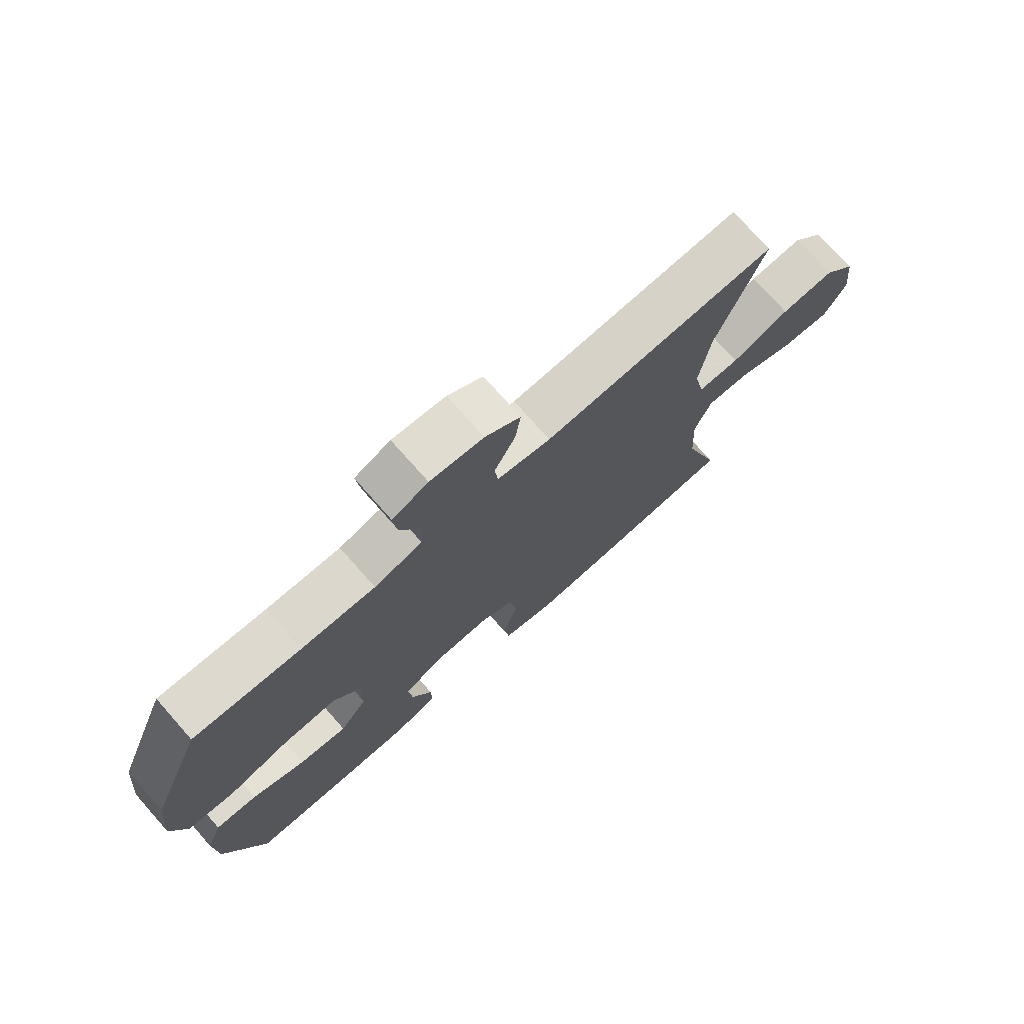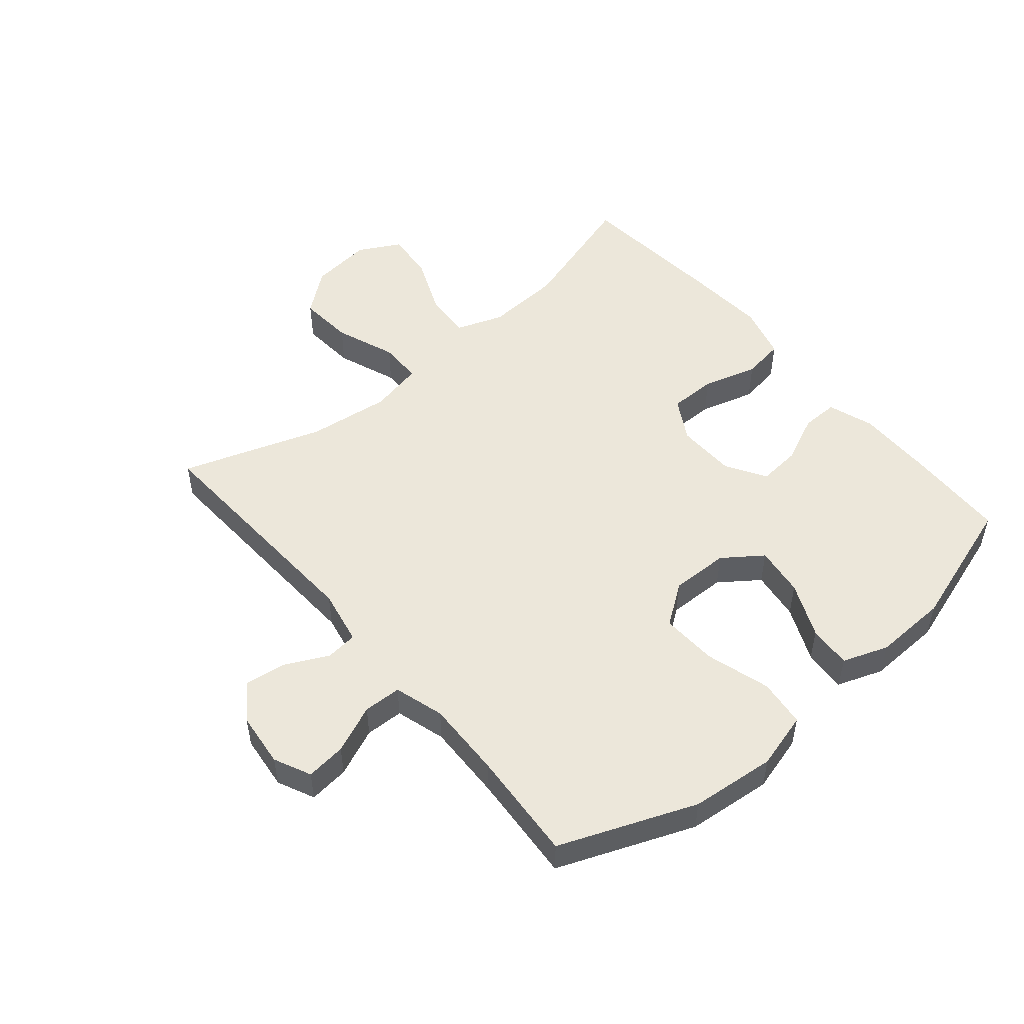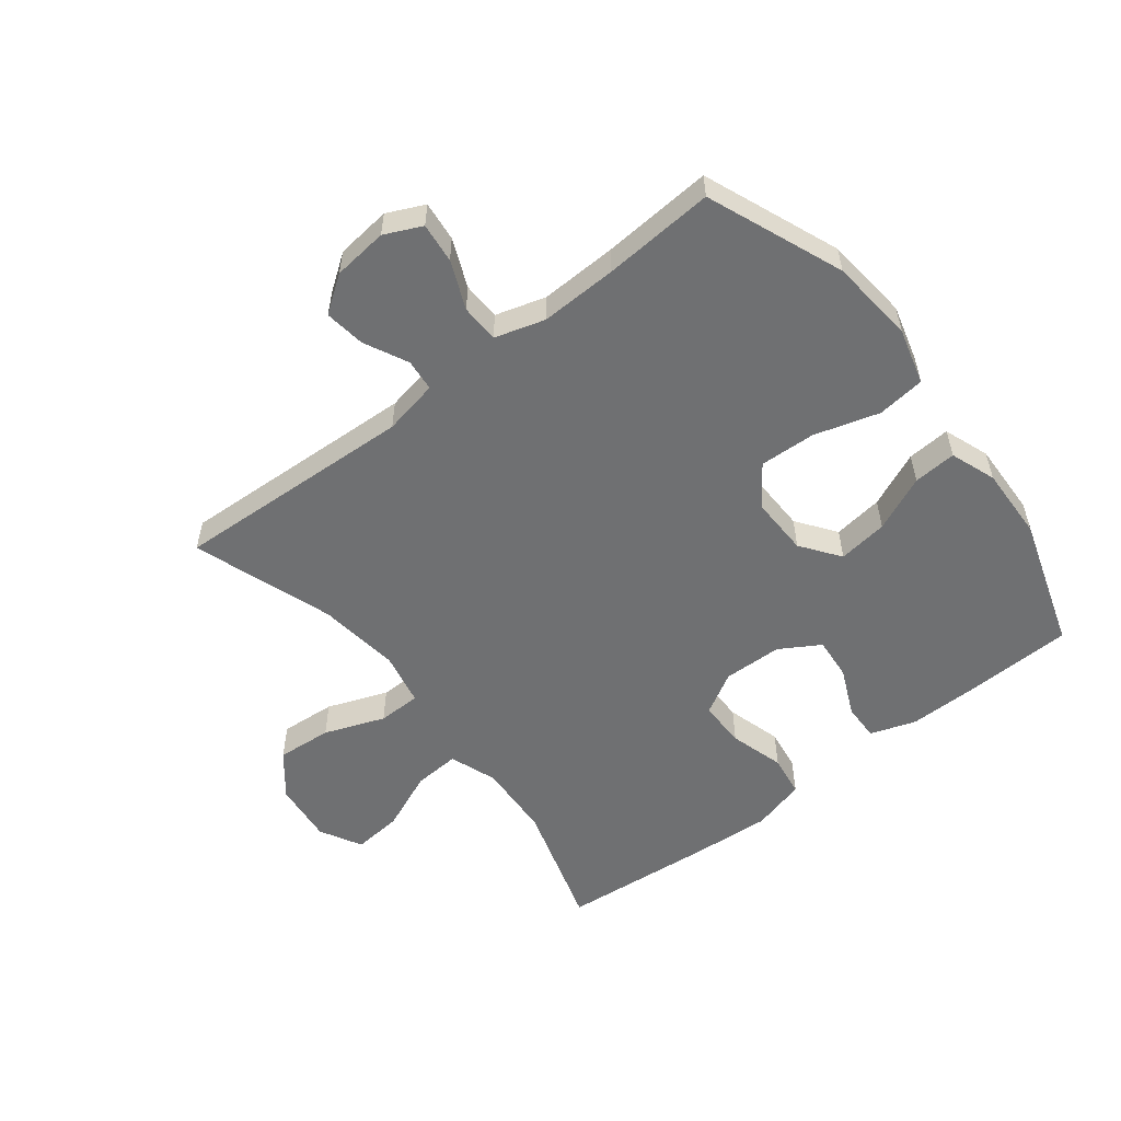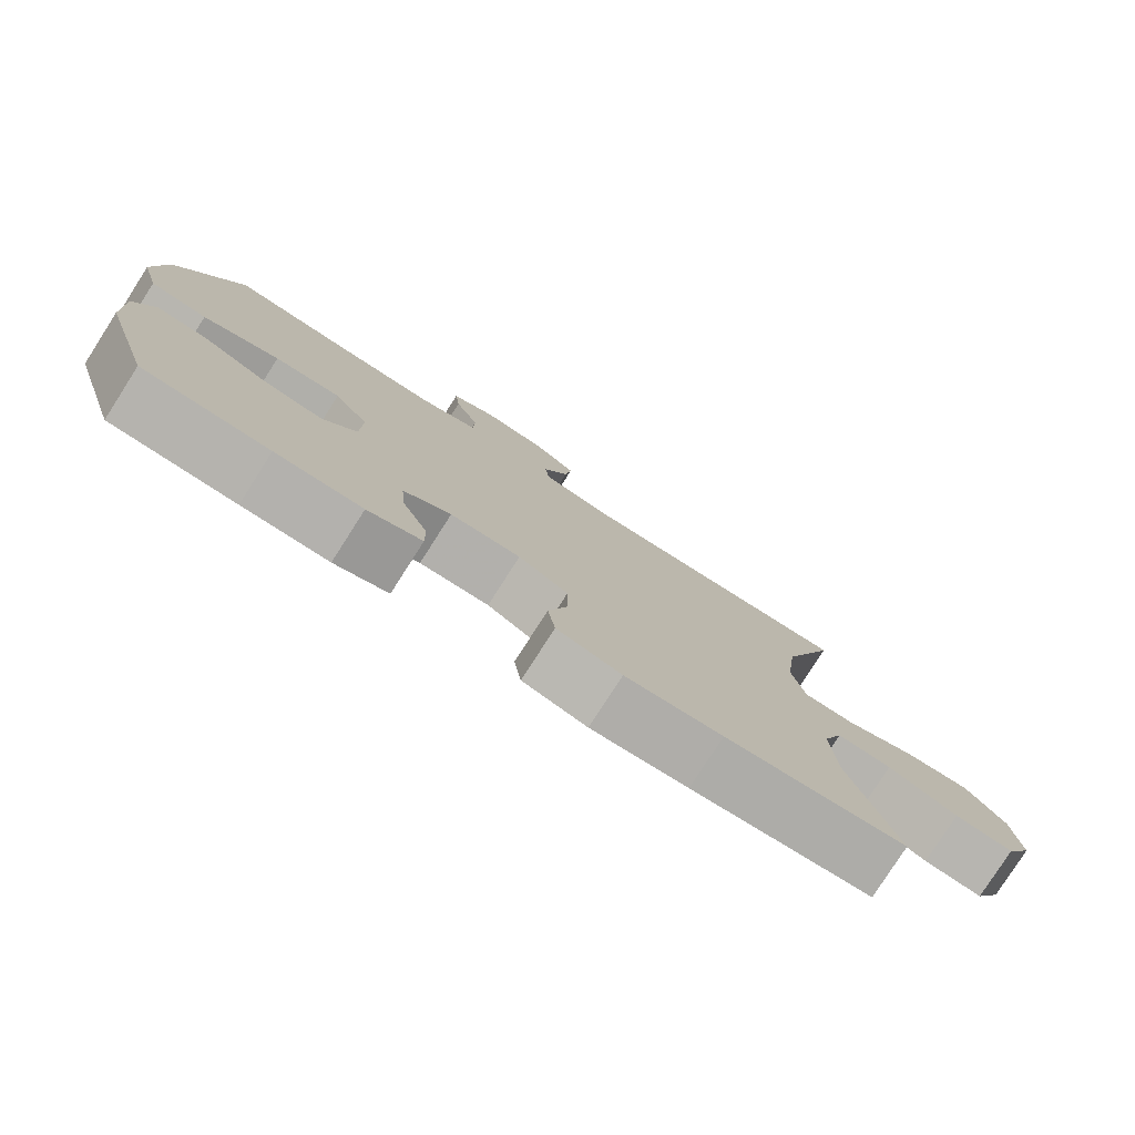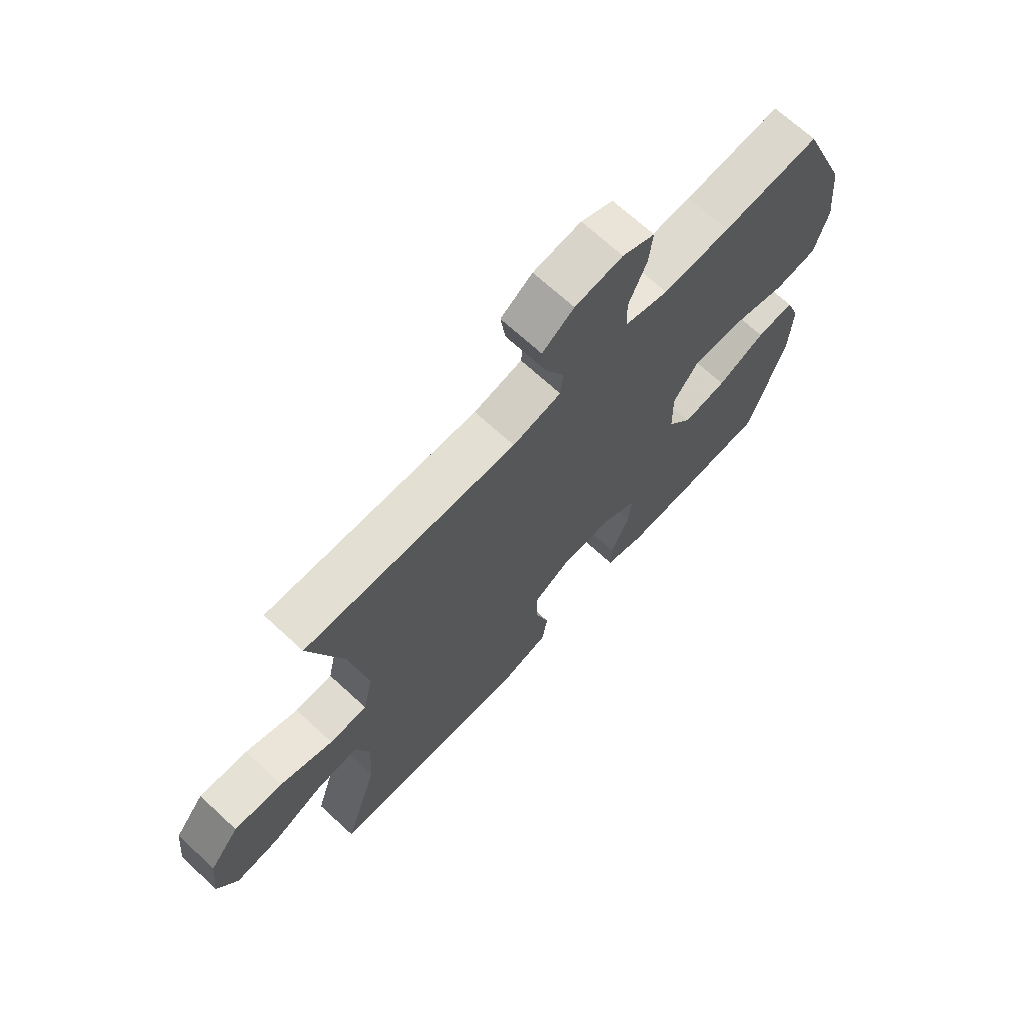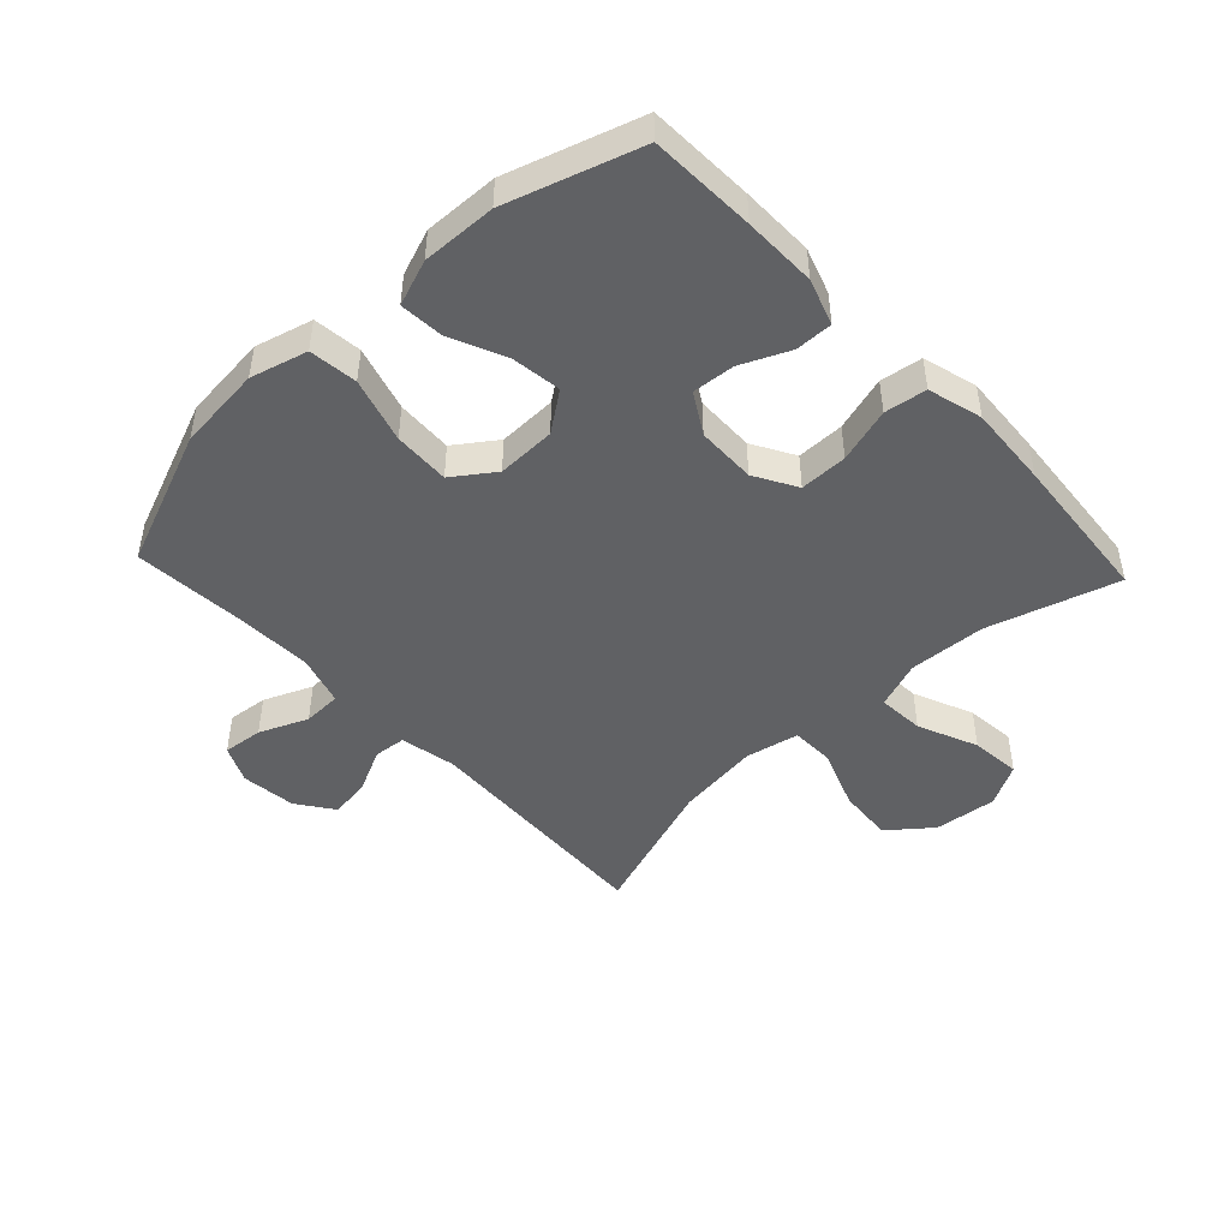
<metadata>
{"format":"obj","ext":"obj","renderer":"f3d","projection":"perspective","resolution":1024,"background":"white","views":[{"elev":74.8,"azim":138.5,"up":"+Z"},{"elev":51.0,"azim":49.8,"up":"+Y"},{"elev":-54.8,"azim":37.9,"up":"+Y"},{"elev":-79.1,"azim":147.4,"up":"+Z"},{"elev":69.2,"azim":-47.3,"up":"+Z"},{"elev":-46.9,"azim":133.2,"up":"+Y"}]}
</metadata>
<code>
v 0.5 0.07 0.5
v 0.588 0.07 0.28
v 0.602 0.07 0.142
v 0.577 0.07 0.05
v 0.499 0.07 0.041
v 0.394 0.07 0.072
v 0.303 0.07 0.076
v 0.256 0.07 0.01
v 0.258 0.07 -0.085
v 0.304 0.07 -0.148
v 0.385 0.07 -0.137
v 0.475 0.07 -0.097
v 0.545 0.07 -0.092
v 0.572 0.07 -0.166
v 0.568 0.07 -0.286
v 0.5 0.07 -0.5
v 0.329 0.07 -0.506
v 0.211 0.07 -0.507
v 0.137 0.07 -0.482
v 0.138 0.07 -0.422
v 0.173 0.07 -0.344
v 0.179 0.07 -0.275
v 0.114 0.07 -0.236
v 0.018 0.07 -0.234
v -0.05 0.07 -0.273
v -0.05 0.07 -0.35
v -0.024 0.07 -0.439
v -0.034 0.07 -0.507
v -0.122 0.07 -0.531
v -0.254 0.07 -0.522
v -0.5 0.07 -0.5
v -0.437 0.07 -0.291
v -0.43 0.07 -0.167
v -0.458 0.07 -0.09
v -0.533 0.07 -0.095
v -0.629 0.07 -0.136
v -0.71 0.07 -0.144
v -0.747 0.07 -0.076
v -0.736 0.07 0.025
v -0.681 0.07 0.094
v -0.591 0.07 0.087
v -0.493 0.07 0.05
v -0.423 0.07 0.051
v -0.405 0.07 0.138
v -0.422 0.07 0.272
v -0.5 0.07 0.5
v -0.107 0.07 0.481
v -0.017 0.07 0.499
v -0.012 0.07 0.551
v -0.047 0.07 0.622
v -0.056 0.07 0.688
v 0.003 0.07 0.73
v 0.092 0.07 0.74
v 0.152 0.07 0.712
v 0.145 0.07 0.647
v 0.112 0.07 0.569
v 0.114 0.07 0.507
v 0.195 0.07 0.483
v 0.32 0.07 0.487
v 0.5 0 0.5
v 0.588 0 0.28
v 0.602 0 0.142
v 0.577 0 0.05
v 0.499 0 0.041
v 0.394 0 0.072
v 0.303 0 0.076
v 0.256 0 0.01
v 0.258 0 -0.085
v 0.304 0 -0.148
v 0.385 0 -0.137
v 0.475 0 -0.097
v 0.545 0 -0.092
v 0.572 0 -0.166
v 0.568 0 -0.286
v 0.5 0 -0.5
v 0.329 0 -0.506
v 0.211 0 -0.507
v 0.137 0 -0.482
v 0.138 0 -0.422
v 0.173 0 -0.344
v 0.179 0 -0.275
v 0.114 0 -0.236
v 0.018 0 -0.234
v -0.05 0 -0.273
v -0.05 0 -0.35
v -0.024 0 -0.439
v -0.034 0 -0.507
v -0.122 0 -0.531
v -0.254 0 -0.522
v -0.5 0 -0.5
v -0.437 0 -0.291
v -0.43 0 -0.167
v -0.458 0 -0.09
v -0.533 0 -0.095
v -0.629 0 -0.136
v -0.71 0 -0.144
v -0.747 0 -0.076
v -0.736 0 0.025
v -0.681 0 0.094
v -0.591 0 0.087
v -0.493 0 0.05
v -0.423 0 0.051
v -0.405 0 0.138
v -0.422 0 0.272
v -0.5 0 0.5
v -0.107 0 0.481
v -0.017 0 0.499
v -0.012 0 0.551
v -0.047 0 0.622
v -0.056 0 0.688
v 0.003 0 0.73
v 0.092 0 0.74
v 0.152 0 0.712
v 0.145 0 0.647
v 0.112 0 0.569
v 0.114 0 0.507
v 0.195 0 0.483
v 0.32 0 0.487
f 54 55 56
f 53 54 56
f 52 53 56
f 51 52 56
f 50 51 56
f 49 50 56
f 48 49 56 57
f 47 48 57 58
f 45 46 47
f 44 45 47 58
f 40 41 42
f 39 40 42
f 38 39 42
f 37 38 42
f 36 37 42
f 35 36 42
f 34 35 42 43
f 33 34 43
f 30 31 32
f 29 30 32
f 28 29 32
f 27 28 32
f 26 27 32
f 25 26 32 33
f 44 58 59
f 43 44 59
f 33 43 59
f 25 33 59
f 24 25 59
f 19 20 21
f 18 19 21
f 17 18 21
f 16 17 21
f 15 16 21
f 14 15 21
f 13 14 21
f 12 13 21
f 11 12 21
f 10 11 21 22
f 4 5 6
f 3 4 6
f 2 3 6
f 1 2 6
f 59 1 6
f 59 6 7
f 23 24 59
f 9 10 22 23
f 8 9 23
f 8 23 59
f 7 8 59
f 115 114 113
f 115 113 112
f 115 112 111
f 115 111 110
f 115 110 109
f 115 109 108
f 116 115 108 107
f 117 116 107 106
f 106 105 104
f 117 106 104 103
f 101 100 99
f 101 99 98
f 101 98 97
f 101 97 96
f 101 96 95
f 101 95 94
f 102 101 94 93
f 102 93 92
f 91 90 89
f 91 89 88
f 91 88 87
f 91 87 86
f 91 86 85
f 92 91 85 84
f 118 117 103
f 118 103 102
f 118 102 92
f 118 92 84
f 118 84 83
f 80 79 78
f 80 78 77
f 80 77 76
f 80 76 75
f 80 75 74
f 80 74 73
f 80 73 72
f 80 72 71
f 80 71 70
f 81 80 70 69
f 65 64 63
f 65 63 62
f 65 62 61
f 65 61 60
f 65 60 118
f 66 65 118
f 118 83 82
f 82 81 69 68
f 82 68 67
f 118 82 67
f 118 67 66
f 1 60 61 2
f 2 61 62 3
f 3 62 63 4
f 4 63 64 5
f 5 64 65 6
f 6 65 66 7
f 7 66 67 8
f 8 67 68 9
f 9 68 69 10
f 10 69 70 11
f 11 70 71 12
f 12 71 72 13
f 13 72 73 14
f 14 73 74 15
f 15 74 75 16
f 16 75 76 17
f 17 76 77 18
f 18 77 78 19
f 19 78 79 20
f 20 79 80 21
f 21 80 81 22
f 22 81 82 23
f 23 82 83 24
f 24 83 84 25
f 25 84 85 26
f 26 85 86 27
f 27 86 87 28
f 28 87 88 29
f 29 88 89 30
f 30 89 90 31
f 31 90 91 32
f 32 91 92 33
f 33 92 93 34
f 34 93 94 35
f 35 94 95 36
f 36 95 96 37
f 37 96 97 38
f 38 97 98 39
f 39 98 99 40
f 40 99 100 41
f 41 100 101 42
f 42 101 102 43
f 43 102 103 44
f 44 103 104 45
f 45 104 105 46
f 46 105 106 47
f 47 106 107 48
f 48 107 108 49
f 49 108 109 50
f 50 109 110 51
f 51 110 111 52
f 52 111 112 53
f 53 112 113 54
f 54 113 114 55
f 55 114 115 56
f 56 115 116 57
f 57 116 117 58
f 58 117 118 59
f 59 118 60 1

</code>
